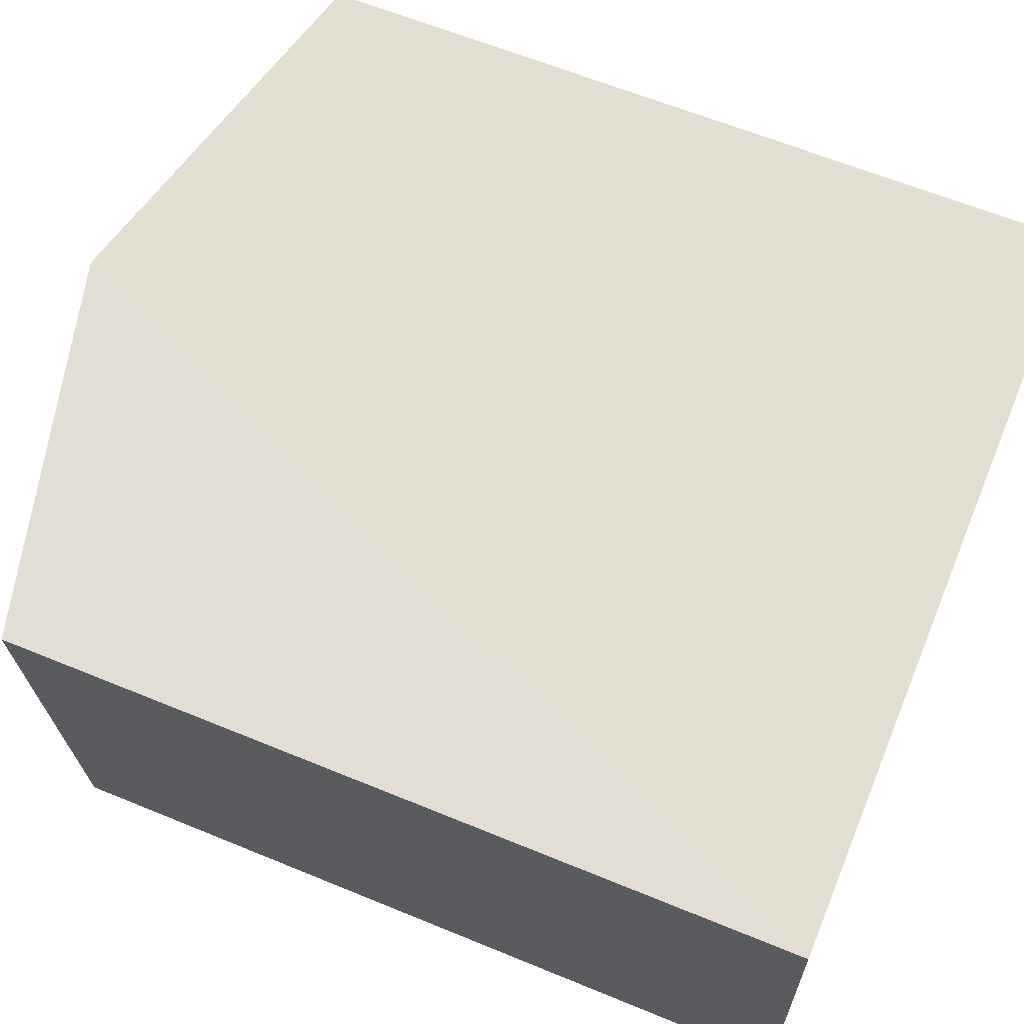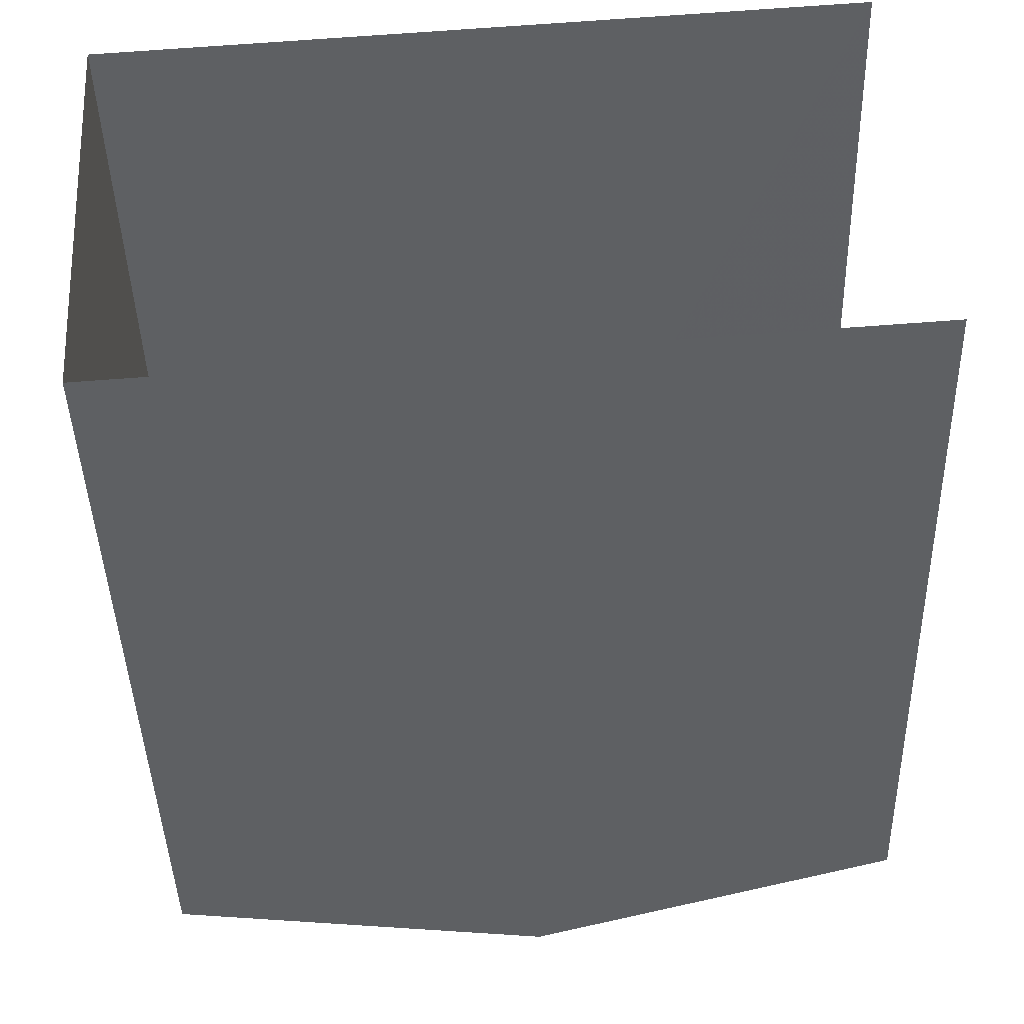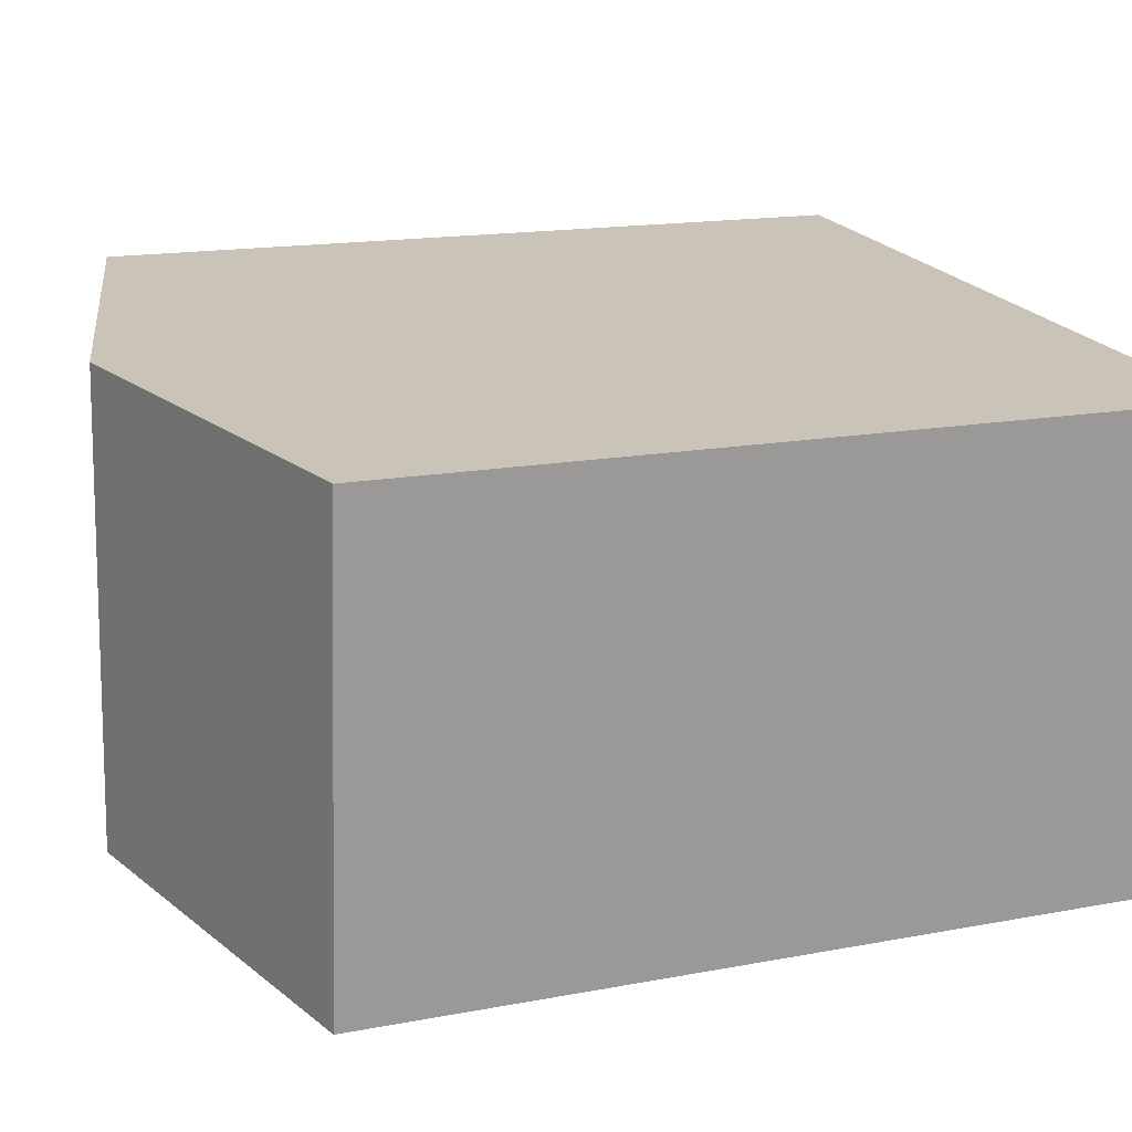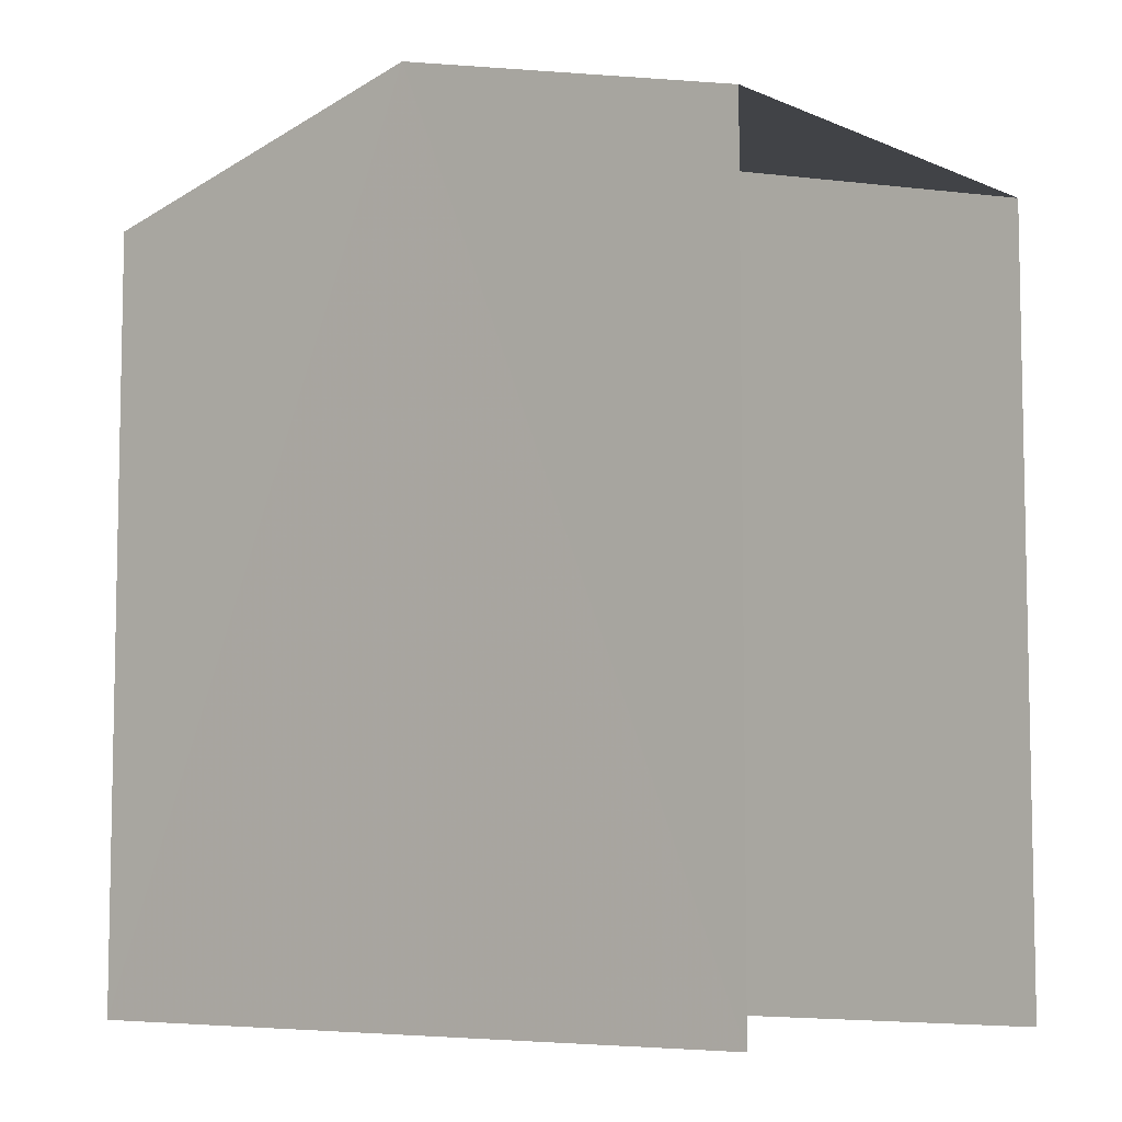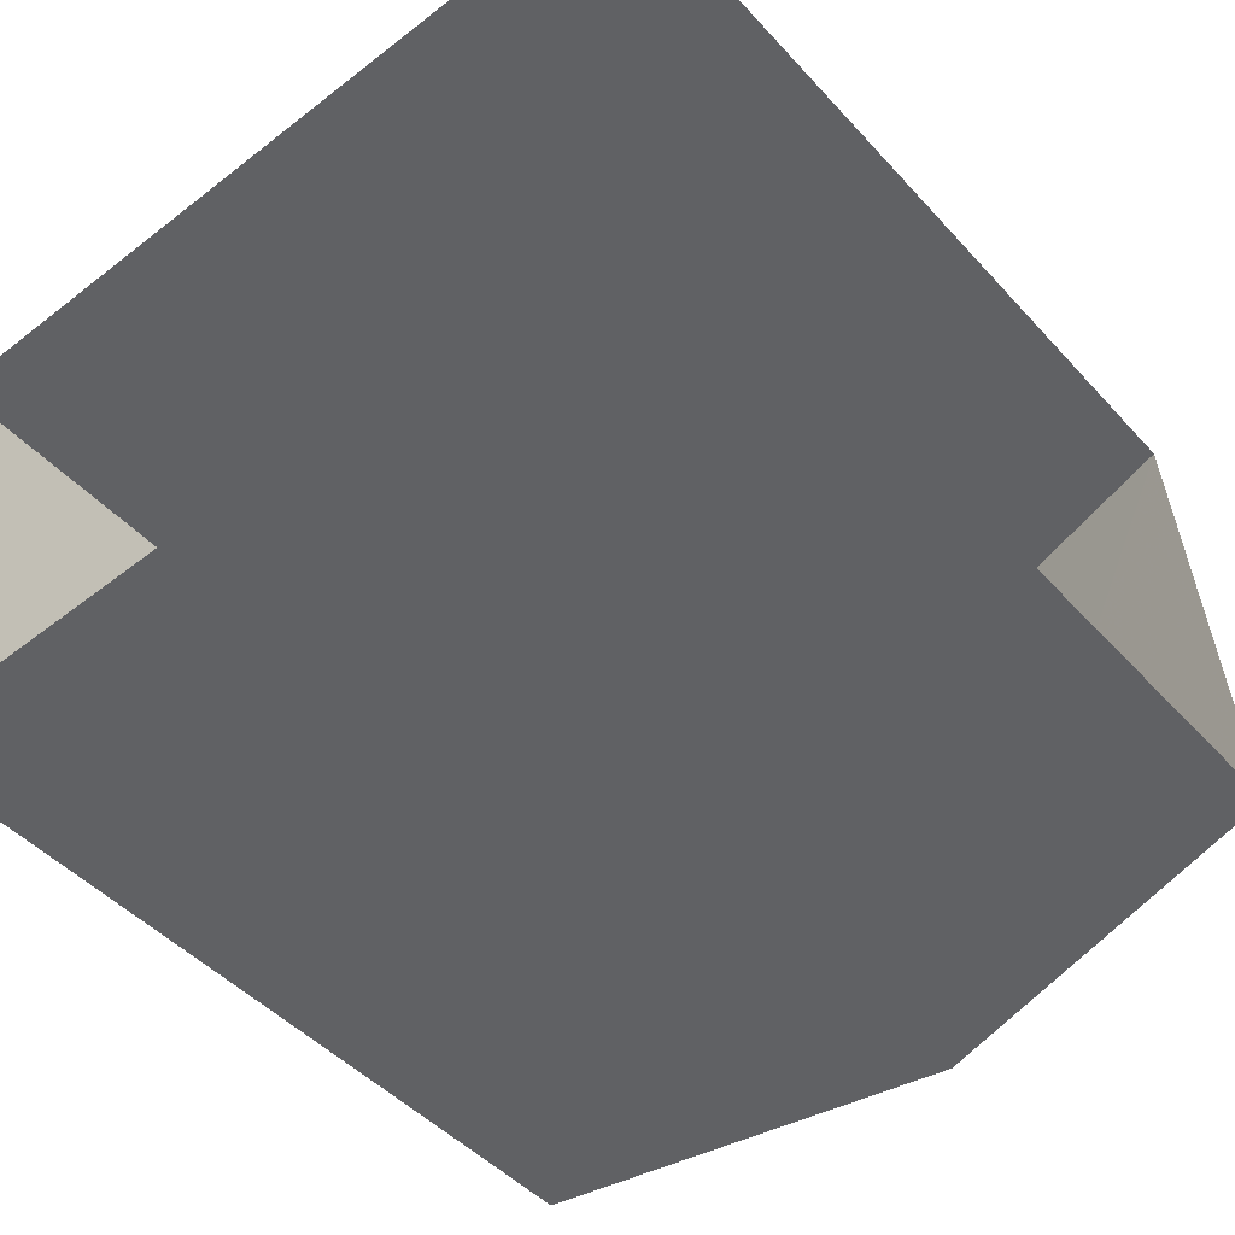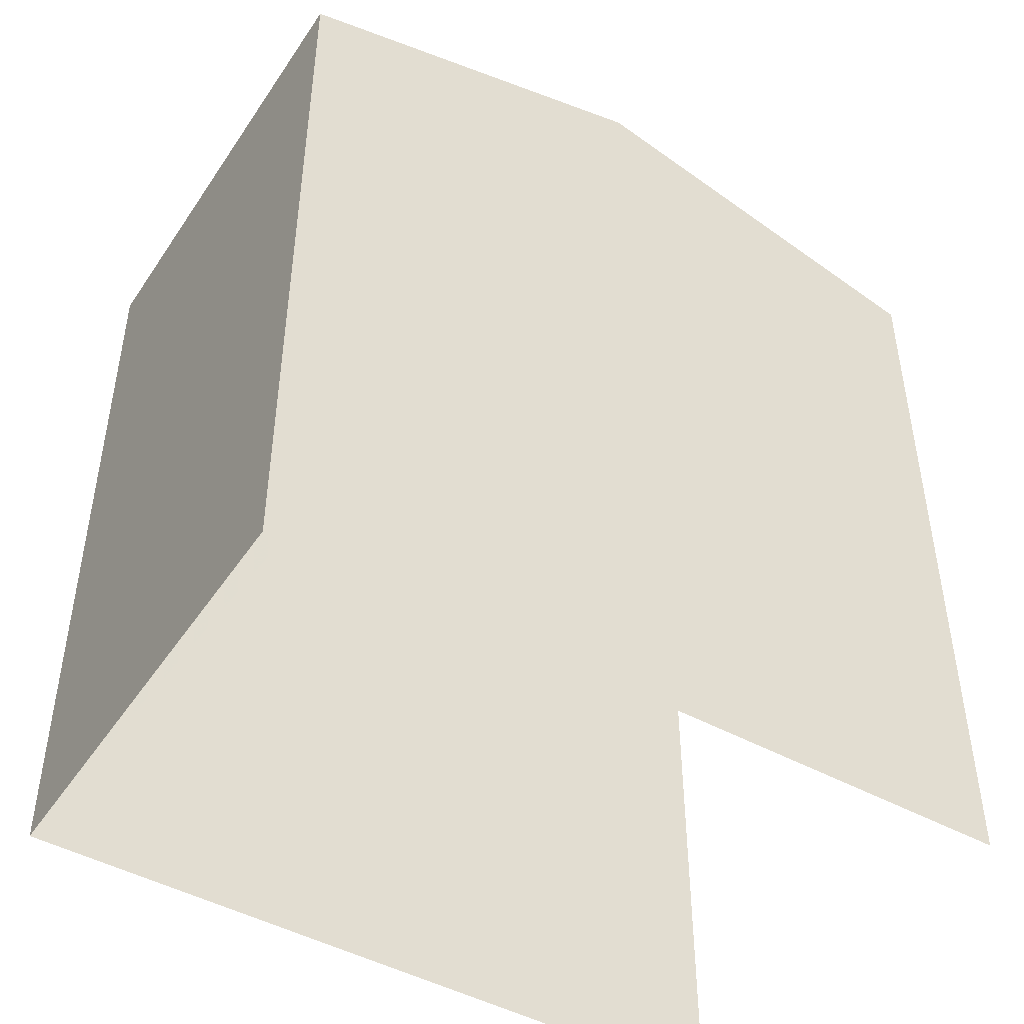
<metadata>
{"format":"obj","ext":"obj","renderer":"f3d","projection":"perspective","resolution":1024,"background":"white","views":[{"elev":63.0,"azim":112.6,"up":"+Y"},{"elev":-43.3,"azim":-178.4,"up":"+Y"},{"elev":15.7,"azim":68.3,"up":"+Y"},{"elev":-7.1,"azim":-144.6,"up":"+Z"},{"elev":-46.6,"azim":-140.5,"up":"+Y"},{"elev":-46.6,"azim":143.8,"up":"+Z"}]}
</metadata>
<code>
v -3.733e+05 -1.038e+05 28.56
v -3.733e+05 -1.038e+05 28.56
v -3.733e+05 -1.038e+05 28.56
v -3.733e+05 -1.038e+05 28.56
v -3.733e+05 -1.038e+05 38.19
v -3.733e+05 -1.038e+05 38.19
v -3.733e+05 -1.038e+05 39.39
v -3.733e+05 -1.038e+05 39.39
v -3.733e+05 -1.038e+05 38.19
v -3.733e+05 -1.038e+05 38.19
f 1 2 3
f 1 4 2
f 6 2 4
f 6 5 2
f 5 6 7
f 8 5 7
f 9 10 8
f 7 9 8
f 6 4 7
f 4 1 7
f 1 9 7
f 10 3 8
f 3 2 8
f 2 5 8
f 10 1 3
f 10 9 1

</code>
